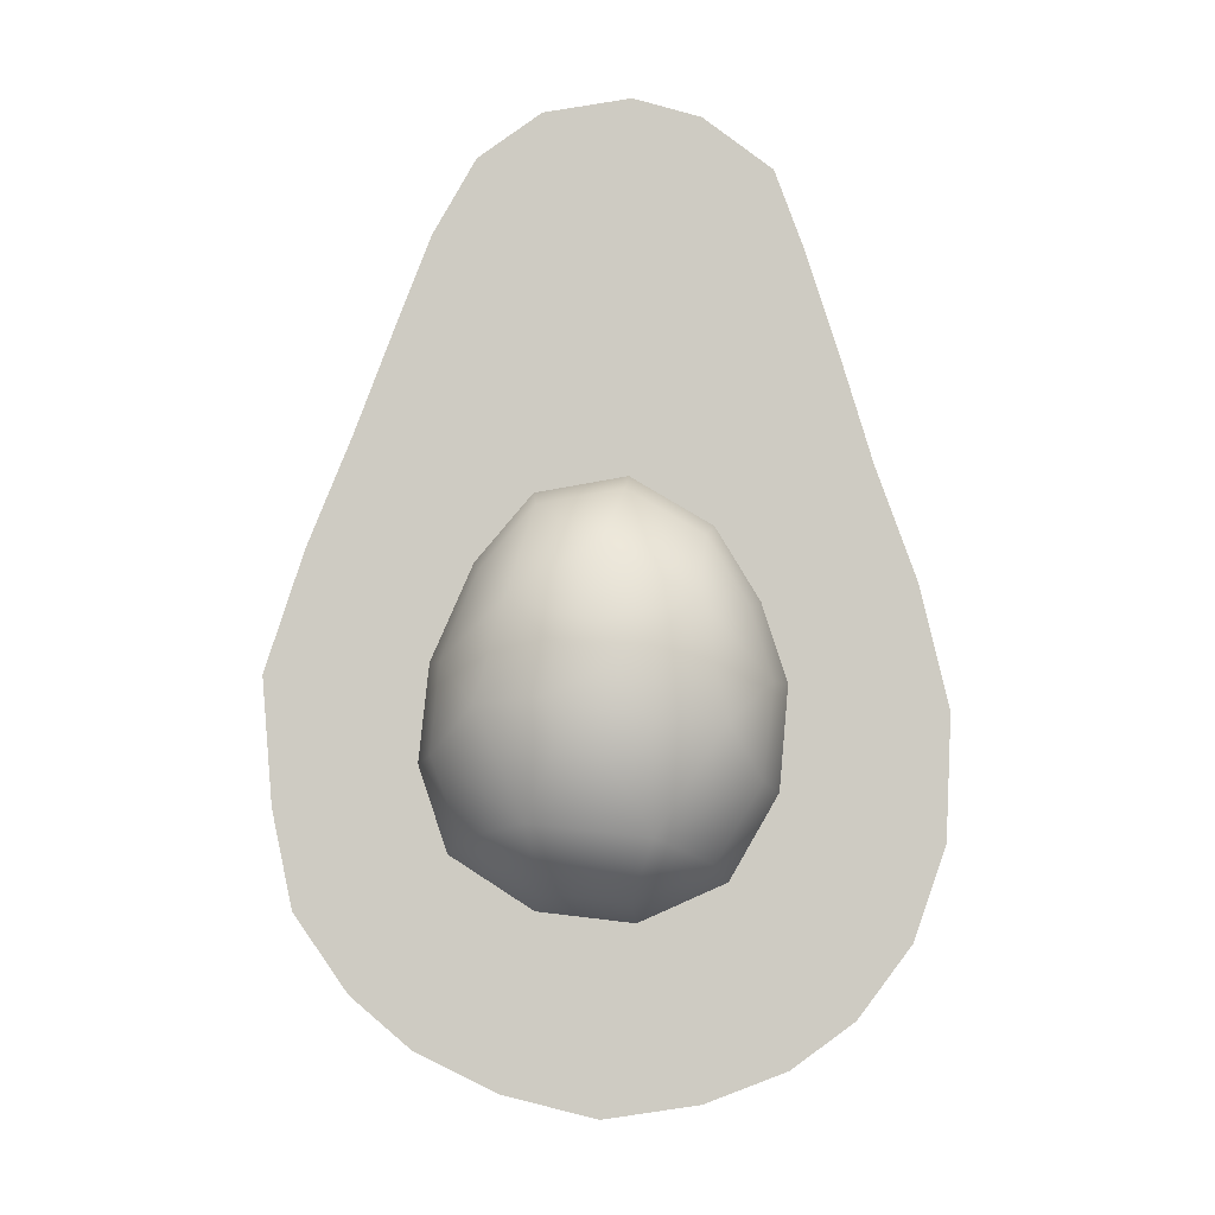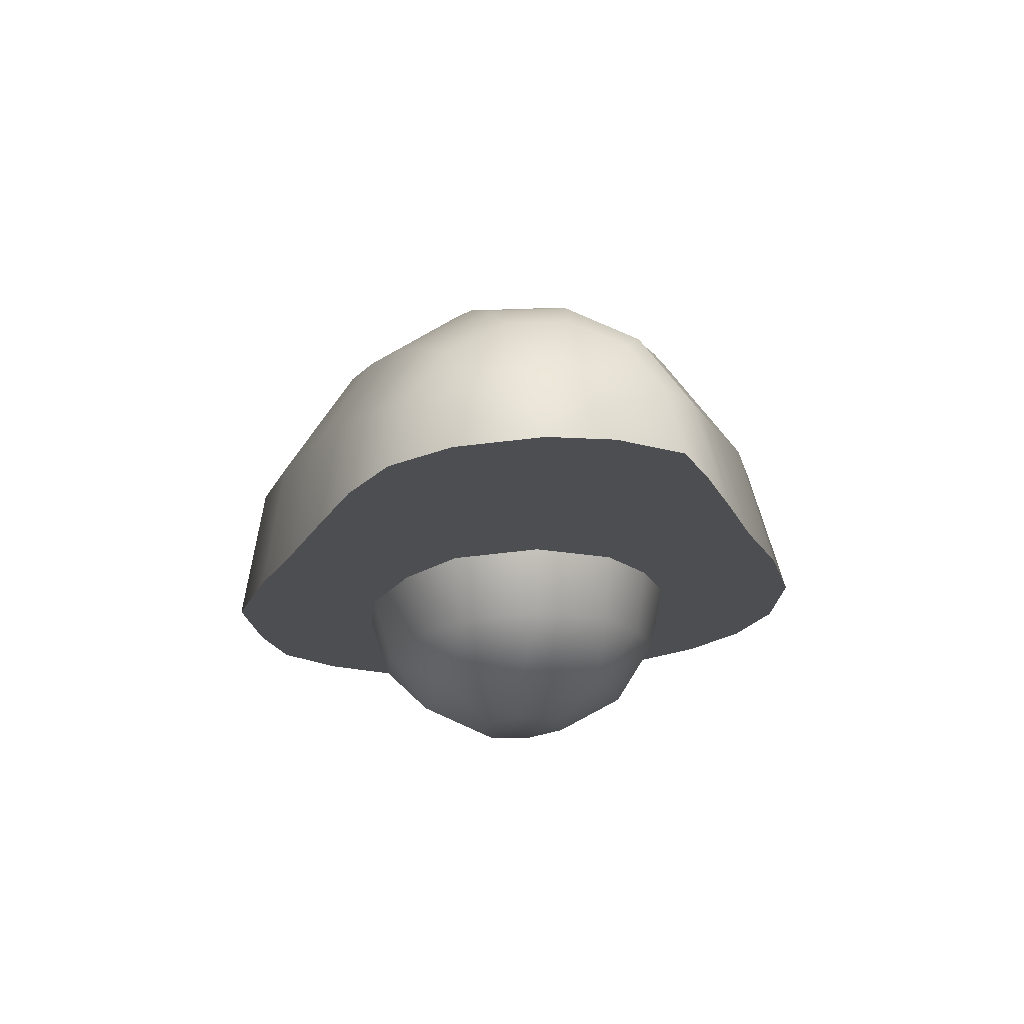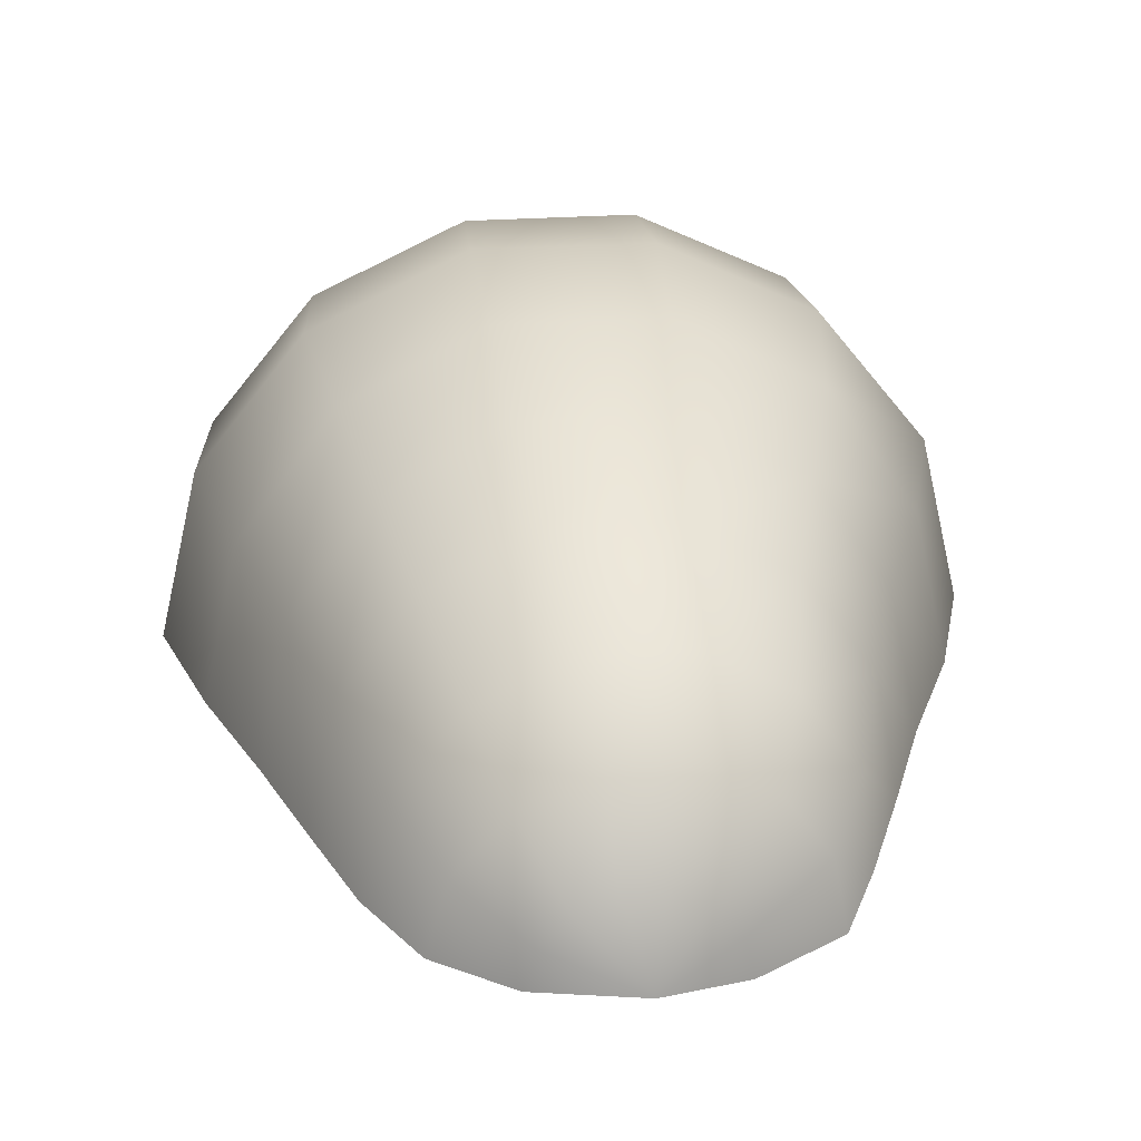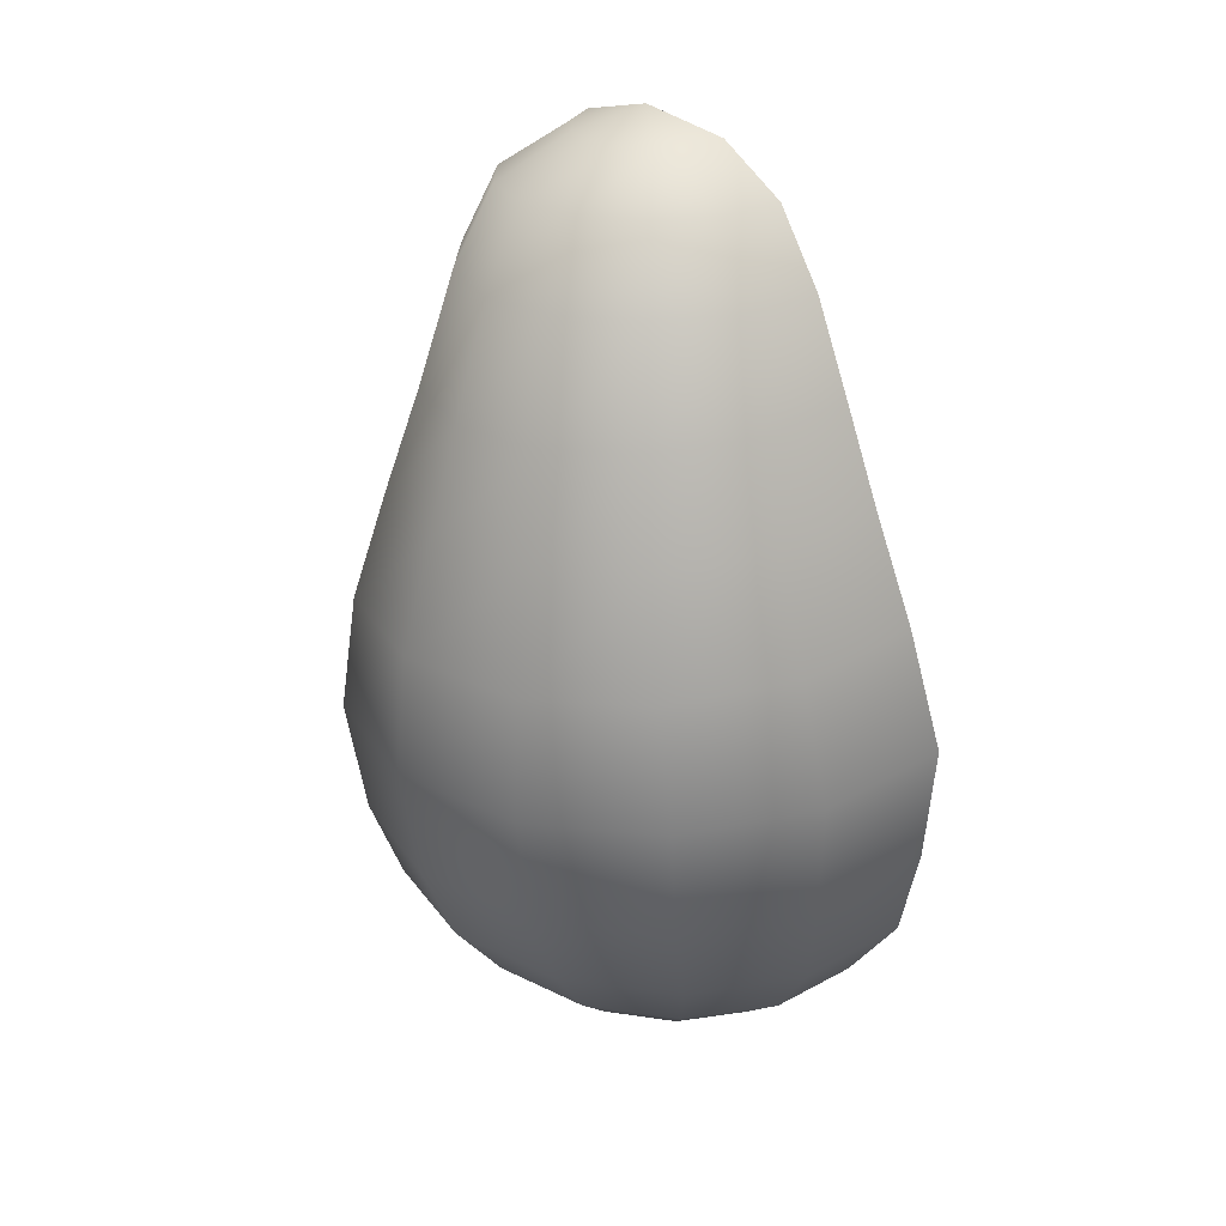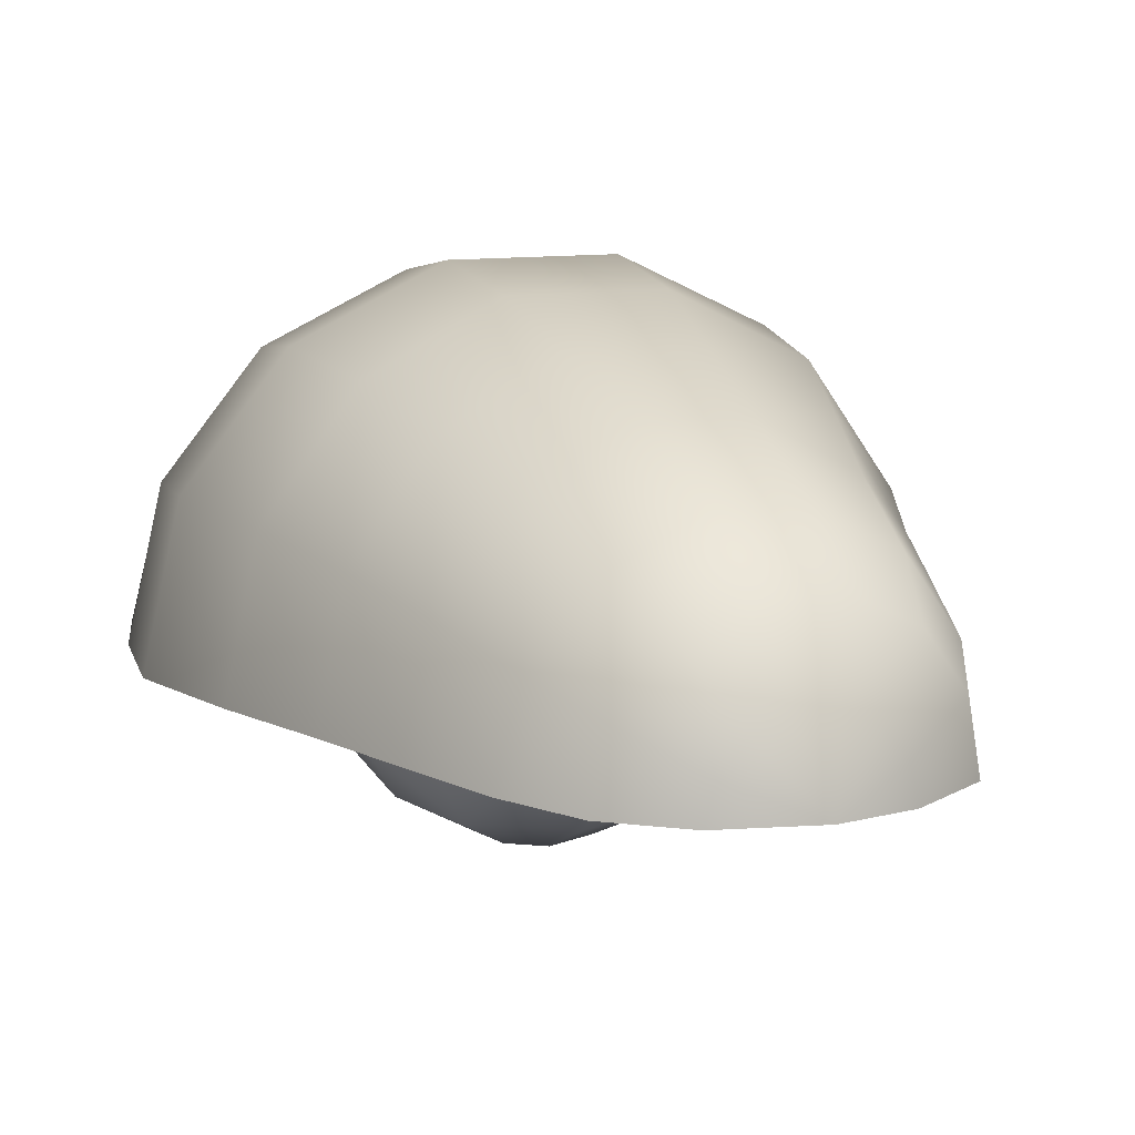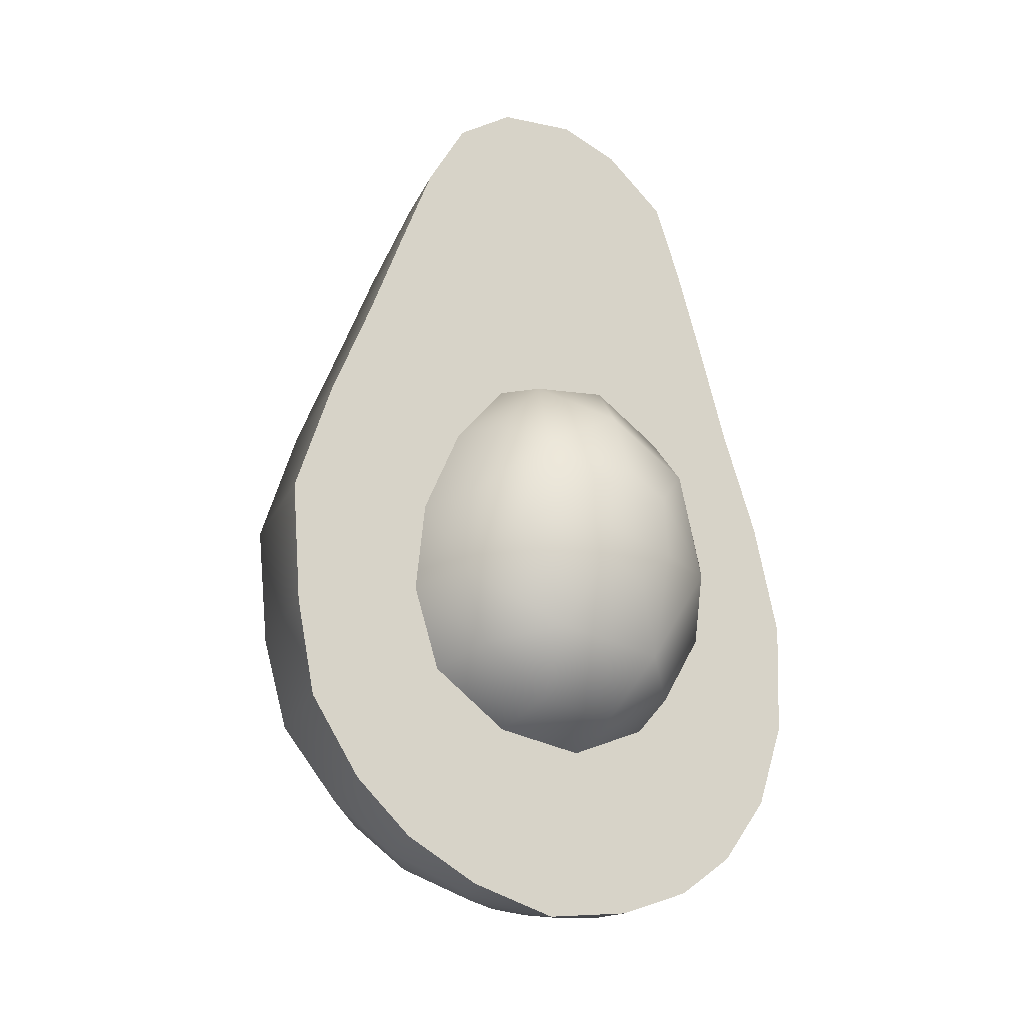
<metadata>
{"format":"obj","ext":"obj","renderer":"f3d","projection":"perspective","resolution":1024,"background":"white","views":[{"elev":-5.2,"azim":-178.3,"up":"+Y"},{"elev":72.5,"azim":176.5,"up":"+Y"},{"elev":25.1,"azim":176.5,"up":"+Z"},{"elev":30.8,"azim":38.1,"up":"+Y"},{"elev":10.9,"azim":162.2,"up":"+Z"},{"elev":-22.4,"azim":146.6,"up":"+Y"}]}
</metadata>
<code>
g Prop_Havocado
v 0.05182 -3.918 -0.8756
v 0.9655 -3.671 -0.4856
v 1.066 -3.666 -0.8756
v 1.921 -3.249 -0.8756
v 1.735 -3.258 -0.1556
v 2.575 -2.691 -0.8756
v 0.683 -3.685 -0.1729
v 2.323 -2.703 0.09815
v 3.154 -1.858 -0.8756
v 1.214 -3.283 0.4218
v 2.846 -1.874 0.3614
v 3.373 -0.8112 -0.8756
v 0.2749 -3.705 0.0006583
v 1.618 -2.738 0.879
v 3.043 -0.8292 0.5505
v 3.482 0.5317 -0.8756
v 0.4601 -3.32 0.7422
v 1.984 -1.917 1.353
v 3.137 0.5126 0.6394
v 3.06 1.82 -0.8756
v -0.1782 -3.727 0.0006583
v 0.5985 -2.787 1.312
v 2.12 -0.8794 1.694
v 2.751 1.801 0.5592
v 2.581 2.994 -0.8756
v -0.3764 -3.36 0.7422
v -0.5864 -3.746 -0.1729
v 0.7364 -1.98 1.904
v 2.171 0.4592 1.854
v 2.318 2.978 0.4046
v 2.186 4.038 -0.8756
v -0.8688 -3.76 -0.4856
v -0.9697 -3.765 -0.8756
v -0.5328 -2.842 1.312
v -1.13 -3.397 0.4218
v -1.651 -3.423 -0.1556
v -1.838 -3.432 -0.8756
v -1.552 -2.892 0.879
v -2.257 -2.926 0.09815
v -2.509 -2.938 -0.8756
v -0.6509 -2.05 1.904
v -1.903 -2.113 1.353
v -2.771 -2.157 0.3614
v -3.081 -2.172 -0.8756
v 0.783 -0.9521 2.329
v -0.704 -1.033 2.329
v -2.047 -1.105 1.694
v -2.978 -1.156 0.5505
v -3.426 -1.174 -0.8756
v 0.7764 0.3821 2.529
v -0.7753 0.2964 2.529
v -2.173 0.2192 1.854
v -3.137 0.1658 0.6394
v -3.482 0.1468 -0.8756
v 1.887 1.751 1.71
v 0.6641 1.678 2.348
v -0.7845 1.597 2.348
v -2.061 1.524 1.71
v -2.863 1.473 0.5592
v -3.172 1.455 -0.8756
v 1.58 2.933 1.431
v 0.537 2.868 2.001
v -0.6922 2.795 2.001
v -1.8 2.73 1.431
v -2.473 2.685 0.4046
v -2.736 2.669 -0.8756
v 1.952 4.03 0.23
v 1.789 5.064 -0.8756
v 1.294 4.01 1.117
v 1.556 5.094 0.007163
v 1.325 5.874 -0.8756
v 0.3698 3.957 1.609
v -0.6505 3.893 1.609
v -1.572 3.838 1.117
v -2.199 3.789 0.23
v -2.407 3.758 -0.8756
v 1.138 5.9 -0.2125
v 0.648 6.352 -0.8756
v 0.9688 5.117 0.7151
v 0.1848 5.09 1.108
v -0.6628 5.039 1.108
v -1.429 4.995 0.7151
v -1.931 4.938 0.007162
v -2.055 4.869 -0.8756
v 0.5516 6.362 -0.5276
v -0.2809 6.495 -0.8756
v 0.6755 5.915 0.3192
v 0.04631 5.9 0.6143
v 0.3077 6.367 -0.2484
v -0.6224 5.855 0.6143
v -0.02148 6.353 -0.09353
v -1.225 5.815 0.3192
v -1.614 5.762 -0.2125
v -1.739 5.73 -0.8756
v -0.3777 6.33 -0.09353
v -0.6987 6.309 -0.2484
v -0.9208 6.294 -0.5276
v -1 6.289 -0.8756
v -0.3173 -1.973 -0.8756
v -0.2803 -1.755 -1.585
v -1.24 -1.563 -0.8756
v 0.7048 -1.854 -0.8756
v -1.092 -1.385 -1.585
v -0.5074 -1.116 -2.178
v -1.757 -0.6637 -0.8756
v 0.6201 -1.647 -1.585
v 1.588 -1.283 -0.8756
v -1.575 -0.5737 -1.585
v -1.851 0.4273 -0.8756
v 1.396 -1.133 -1.585
v 1.892 -0.3726 -0.8756
v 0.7235 -0.982 -2.178
v 1.697 -0.3112 -1.585
v 1.781 0.6526 -0.8756
v -1.677 0.4101 -1.585
v -1.222 -0.005297 -2.178
v -1.449 1.161 -1.585
v -1.583 1.26 -0.8756
v -0.9424 1.184 -2.178
v -1.019 1.862 -1.585
v -1.114 2.037 -0.8756
v -0.2204 2.329 -1.585
v -0.243 2.555 -0.8756
v 0.7286 2.386 -0.8756
v 0.004744 1.718 -2.178
v 0.6626 2.177 -1.585
v 1.335 1.671 -0.8756
v 1.222 1.531 -1.585
v 0.9178 1.199 -2.178
v 1.611 0.6133 -1.585
v 1.226 0.1685 -2.178
v 0.04515 0.9175 -2.529
v -0.4208 0.6685 -2.529
v 0.4 0.7021 -2.529
v -0.473 0 -2.529
v 0.5396 0.2187 -2.529
v -0.07034 -0.3603 -2.529
v 0.4213 -0.2172 -2.529
v -2.939 1.424 -0.8756
v -3.198 0.1344 -0.8756
v -1.851 0.4273 -0.8756
v -1.583 1.26 -0.8756
v -1.757 -0.6637 -0.8756
v -2.554 2.596 -0.8756
v -2.219 3.648 -0.8756
v -1.114 2.037 -0.8756
v -3.172 1.455 -0.8756
v -3.482 0.1468 -0.8756
v -2.736 2.669 -0.8756
v -3.426 -1.174 -0.8756
v -2.407 3.758 -0.8756
v -3.137 -1.14 -0.8756
v -3.081 -2.172 -0.8756
v -1.884 4.704 -0.8756
v -2.055 4.869 -0.8756
v -2.799 -2.112 -0.8756
v -2.509 -2.938 -0.8756
v -1.24 -1.563 -0.8756
v -1.511 5.52 -0.8756
v -1.739 5.73 -0.8756
v -0.243 2.555 -0.8756
v -2.284 -2.857 -0.8756
v -1.838 -3.432 -0.8756
v -0.855 6.055 -0.8756
v -1 6.289 -0.8756
v -1.642 -3.336 -0.8756
v -0.9697 -3.765 -0.8756
v -0.3173 -1.973 -0.8756
v -0.2602 6.247 -0.8756
v -0.2809 6.495 -0.8756
v -0.8485 -3.664 -0.8756
v 0.05182 -3.918 -0.8756
v 0.5538 6.11 -0.8756
v 0.648 6.352 -0.8756
v 0.7286 2.386 -0.8756
v -0.008702 -3.804 -0.8756
v 1.066 -3.666 -0.8756
v 1.197 5.66 -0.8756
v 1.325 5.874 -0.8756
v 0.91 -3.568 -0.8756
v 1.921 -3.249 -0.8756
v 0.7048 -1.854 -0.8756
v 1.641 4.887 -0.8756
v 1.789 5.064 -0.8756
v 1.335 1.671 -0.8756
v 1.7 -3.169 -0.8756
v 2.575 -2.691 -0.8756
v 2.033 3.91 -0.8756
v 2.186 4.038 -0.8756
v 2.328 -2.625 -0.8756
v 1.588 -1.283 -0.8756
v 3.154 -1.858 -0.8756
v 2.41 2.899 -0.8756
v 2.581 2.994 -0.8756
v 1.781 0.6526 -0.8756
v 2.898 -1.802 -0.8756
v 3.373 -0.8112 -0.8756
v 1.892 -0.3726 -0.8756
v 2.851 1.76 -0.8756
v 3.06 1.82 -0.8756
v 3.131 -0.7821 -0.8756
v 3.482 0.5317 -0.8756
v 3.195 0.513 -0.8756
g Prop_Havocado_0
f 3 2 1
f 4 2 3
f 5 2 4
f 6 5 4
f 2 7 1
f 5 7 2
f 8 5 6
f 9 8 6
f 10 7 5
f 8 10 5
f 11 8 9
f 12 11 9
f 7 13 1
f 10 13 7
f 14 10 8
f 11 14 8
f 15 11 12
f 16 15 12
f 17 13 10
f 14 17 10
f 18 14 11
f 15 18 11
f 19 15 16
f 20 19 16
f 13 21 1
f 17 21 13
f 22 17 14
f 18 22 14
f 23 18 15
f 19 23 15
f 24 19 20
f 25 24 20
f 26 21 17
f 22 26 17
f 21 27 1
f 26 27 21
f 28 22 18
f 23 28 18
f 29 23 19
f 24 29 19
f 30 24 25
f 31 30 25
f 27 32 1
f 32 33 1
f 34 26 22
f 28 34 22
f 35 27 26
f 35 32 27
f 34 35 26
f 36 33 32
f 36 32 35
f 37 33 36
f 38 35 34
f 38 36 35
f 39 37 36
f 39 36 38
f 40 37 39
f 41 34 28
f 41 38 34
f 42 39 38
f 42 38 41
f 43 40 39
f 43 39 42
f 44 40 43
f 45 41 28
f 45 28 23
f 29 45 23
f 46 42 41
f 46 41 45
f 47 43 42
f 47 42 46
f 48 44 43
f 48 43 47
f 49 44 48
f 50 45 29
f 50 46 45
f 51 47 46
f 51 46 50
f 52 48 47
f 52 47 51
f 53 49 48
f 53 48 52
f 54 49 53
f 55 50 29
f 55 29 24
f 30 55 24
f 56 51 50
f 56 50 55
f 57 52 51
f 57 51 56
f 58 53 52
f 58 52 57
f 59 54 53
f 59 53 58
f 60 54 59
f 61 55 30
f 61 56 55
f 62 57 56
f 62 56 61
f 63 58 57
f 63 57 62
f 64 59 58
f 64 58 63
f 65 60 59
f 65 59 64
f 66 60 65
f 67 61 30
f 67 30 31
f 68 67 31
f 69 62 61
f 69 61 67
f 70 67 68
f 70 69 67
f 71 70 68
f 72 63 62
f 72 62 69
f 73 64 63
f 73 63 72
f 74 65 64
f 74 64 73
f 75 66 65
f 75 65 74
f 76 66 75
f 77 70 71
f 78 77 71
f 79 69 70
f 79 72 69
f 77 79 70
f 80 73 72
f 80 72 79
f 81 74 73
f 81 73 80
f 82 75 74
f 82 74 81
f 83 76 75
f 83 75 82
f 84 76 83
f 85 77 78
f 86 85 78
f 87 79 77
f 87 80 79
f 85 87 77
f 88 81 80
f 88 80 87
f 89 87 85
f 86 89 85
f 89 88 87
f 90 82 81
f 90 81 88
f 91 88 89
f 86 91 89
f 91 90 88
f 92 83 82
f 92 82 90
f 93 84 83
f 93 83 92
f 94 84 93
f 95 90 91
f 95 92 90
f 86 95 91
f 96 92 95
f 96 93 92
f 86 96 95
f 97 94 93
f 97 93 96
f 86 97 96
f 98 94 97
f 86 98 97
f 101 100 99
f 100 102 99
f 103 100 101
f 104 100 103
f 105 103 101
f 106 102 100
f 104 106 100
f 106 107 102
f 108 103 105
f 108 104 103
f 109 108 105
f 110 107 106
f 110 111 107
f 112 110 106
f 112 106 104
f 113 111 110
f 112 113 110
f 113 114 111
f 115 108 109
f 116 104 108
f 116 108 115
f 115 109 117
f 117 109 118
f 119 115 117
f 116 115 119
f 117 118 120
f 119 117 120
f 120 118 121
f 120 121 122
f 122 121 123
f 124 122 123
f 125 120 122
f 119 120 125
f 126 122 124
f 125 122 126
f 127 126 124
f 128 126 127
f 114 128 127
f 125 126 129
f 129 126 128
f 130 128 114
f 130 129 128
f 130 114 113
f 131 130 113
f 131 129 130
f 131 113 112
f 132 119 125
f 129 132 125
f 133 119 132
f 133 116 119
f 134 132 129
f 131 134 129
f 132 134 133
f 135 116 133
f 135 104 116
f 133 134 136
f 136 134 131
f 135 133 136
f 137 104 135
f 137 112 104
f 136 137 135
f 136 131 138
f 138 131 112
f 138 112 137
f 136 138 137
f 141 140 139
f 141 139 142
f 141 143 140
f 142 139 144
f 142 144 145
f 142 145 146
f 144 139 147
f 147 139 148
f 139 140 148
f 149 144 147
f 145 144 149
f 148 140 150
f 151 145 149
f 140 152 150
f 140 143 152
f 150 152 153
f 154 145 151
f 146 145 154
f 155 154 151
f 143 156 152
f 152 156 153
f 153 156 157
f 143 158 156
f 146 154 159
f 159 154 155
f 160 159 155
f 146 159 161
f 156 162 157
f 156 158 162
f 157 162 163
f 164 159 160
f 161 159 164
f 165 164 160
f 158 166 162
f 162 166 163
f 163 166 167
f 158 168 166
f 169 164 165
f 161 164 169
f 170 169 165
f 166 171 167
f 166 168 171
f 167 171 172
f 173 161 169
f 173 169 170
f 174 173 170
f 175 161 173
f 171 176 172
f 168 176 171
f 172 176 177
f 178 173 174
f 175 173 178
f 179 178 174
f 168 180 176
f 176 180 177
f 177 180 181
f 182 180 168
f 183 175 178
f 183 178 179
f 184 183 179
f 185 175 183
f 180 186 181
f 182 186 180
f 181 186 187
f 188 183 184
f 185 183 188
f 189 188 184
f 182 190 186
f 186 190 187
f 191 190 182
f 187 190 192
f 193 185 188
f 193 188 189
f 194 193 189
f 195 185 193
f 191 196 190
f 190 196 192
f 192 196 197
f 191 198 196
f 199 193 194
f 195 193 199
f 200 199 194
f 196 201 197
f 196 198 201
f 197 201 202
f 198 195 203
f 203 195 199
f 203 199 200
f 202 203 200
f 198 203 201
f 201 203 202

</code>
